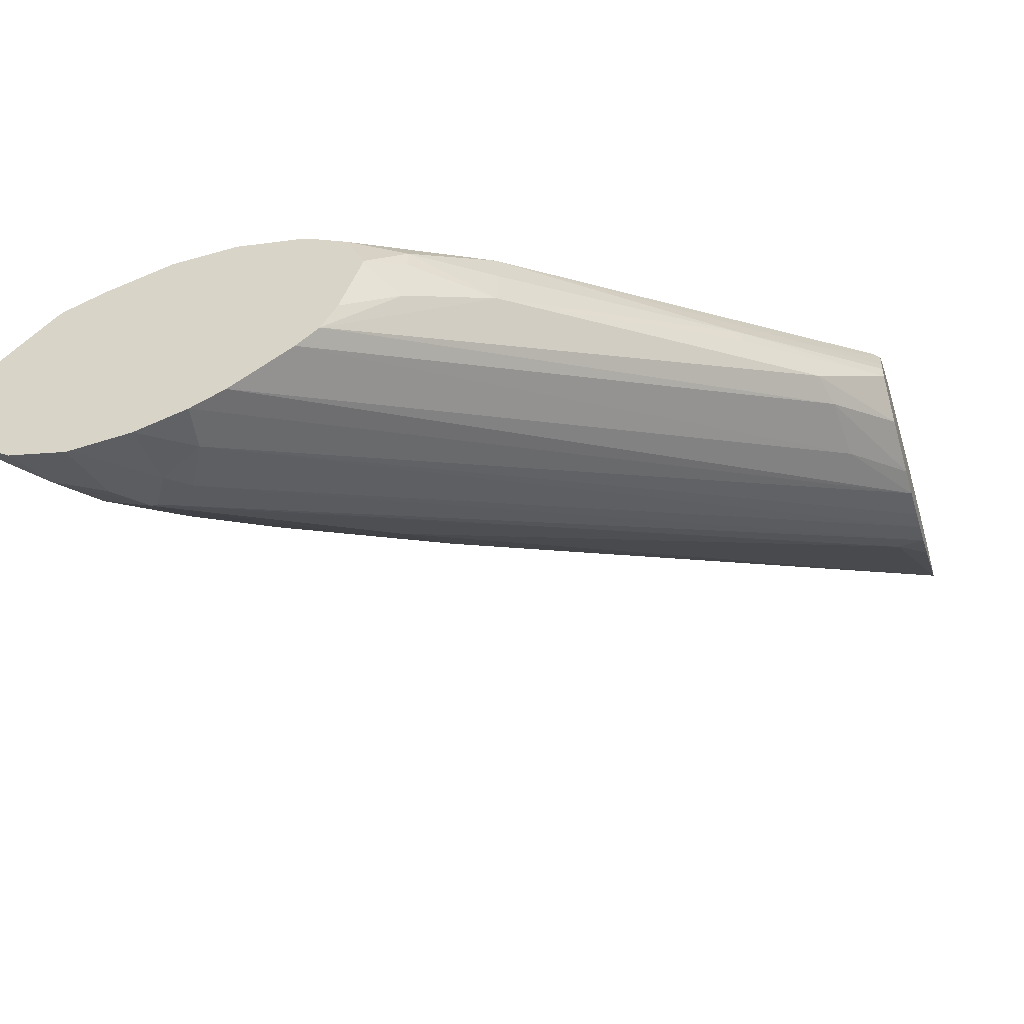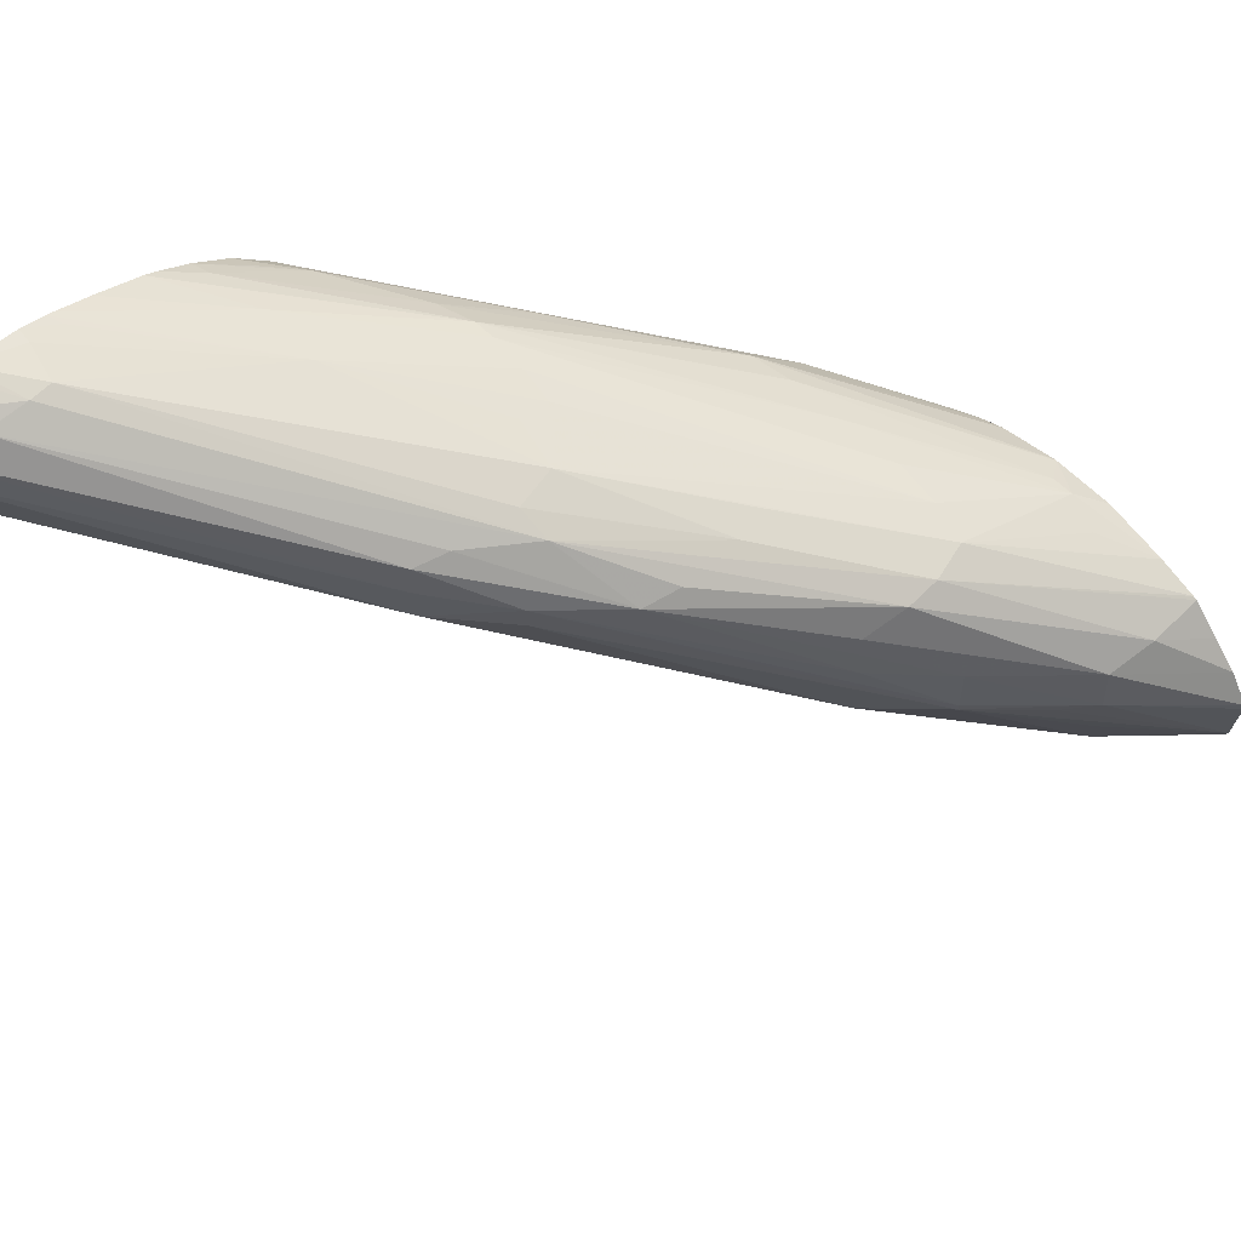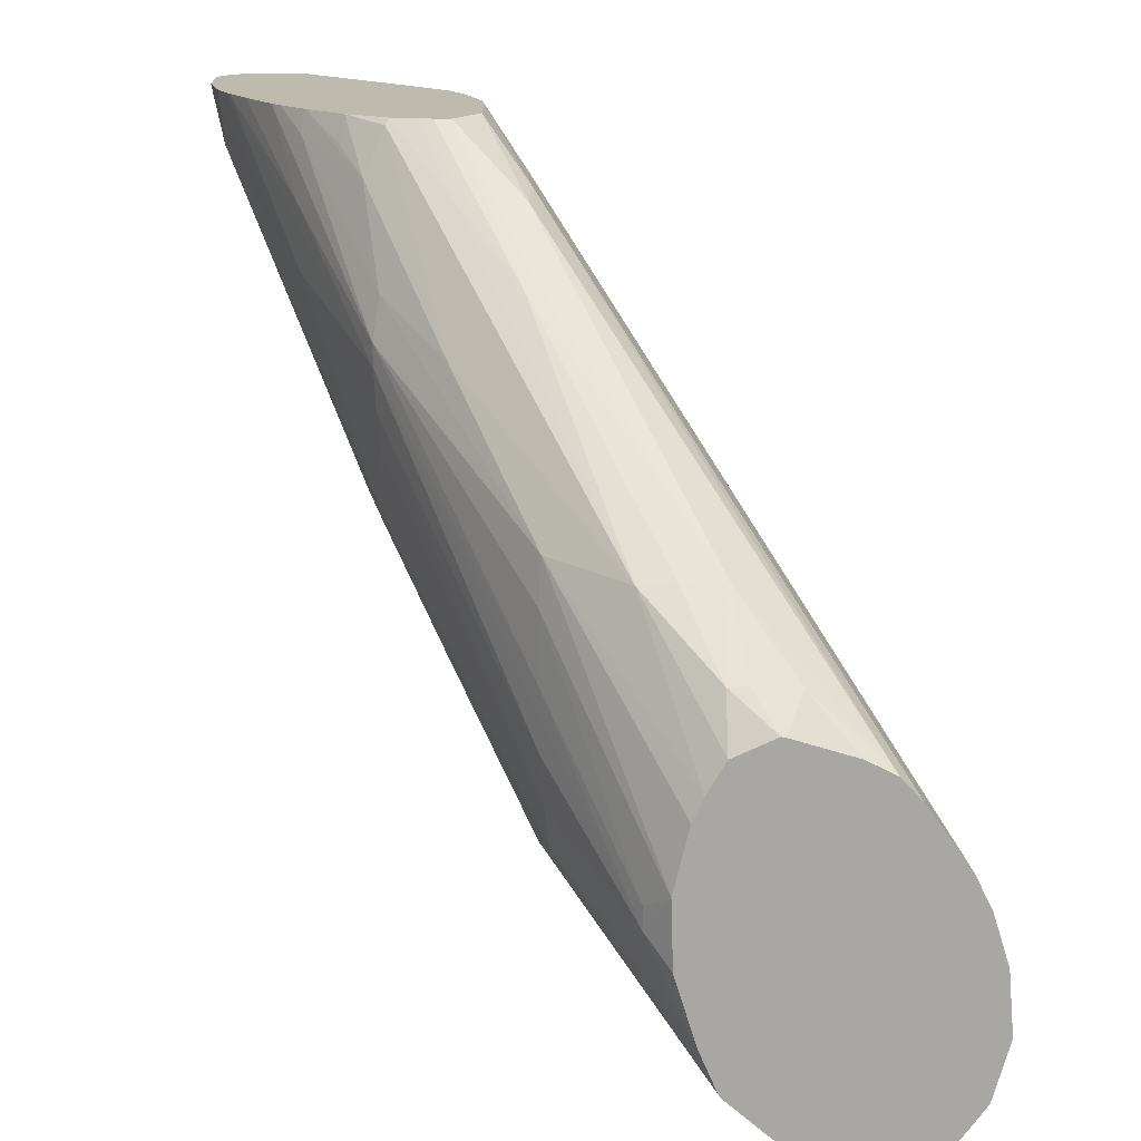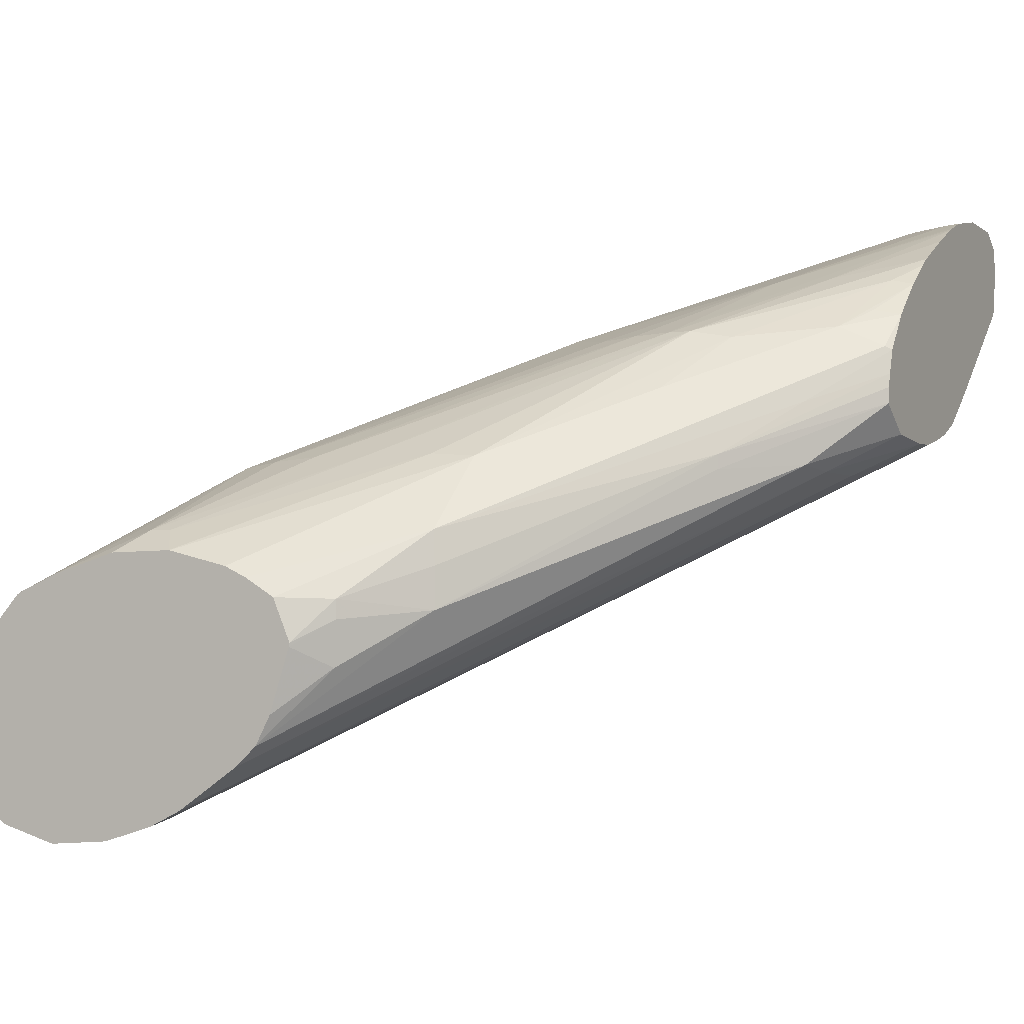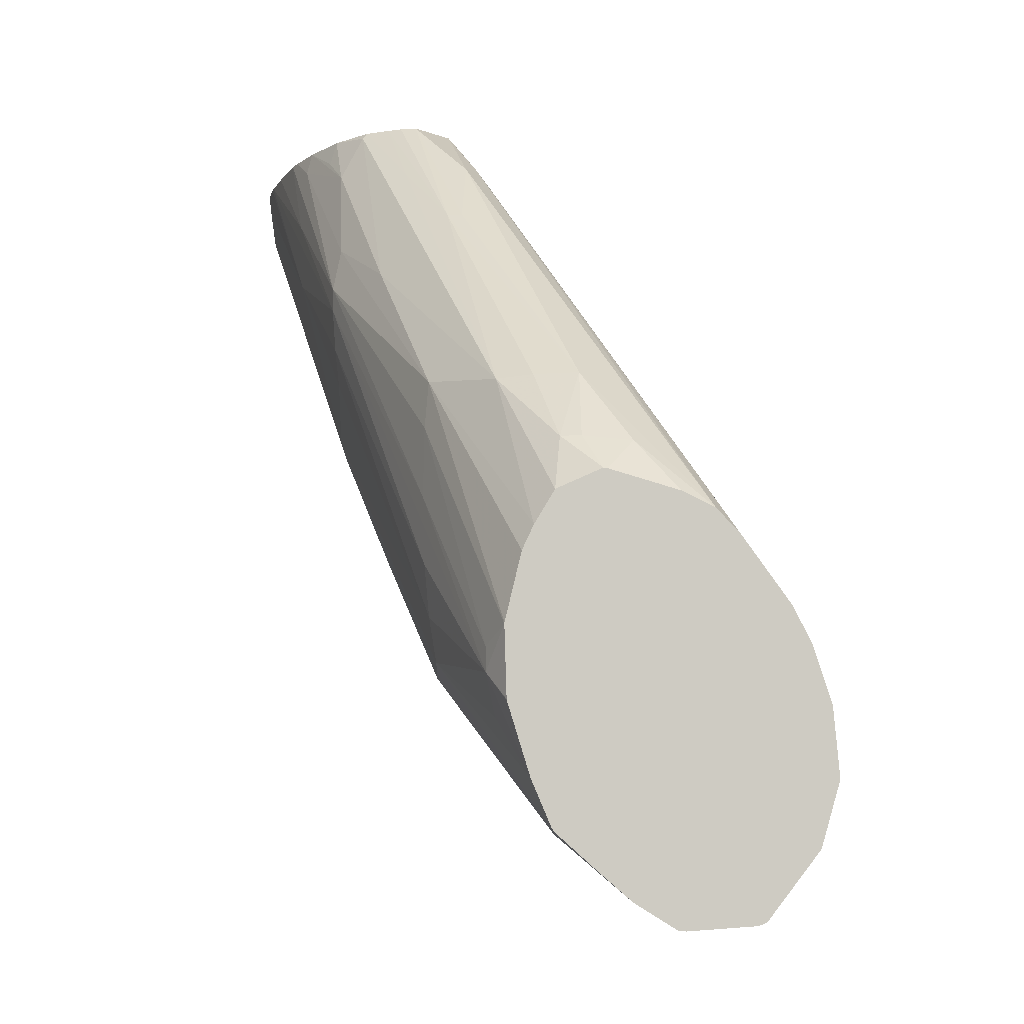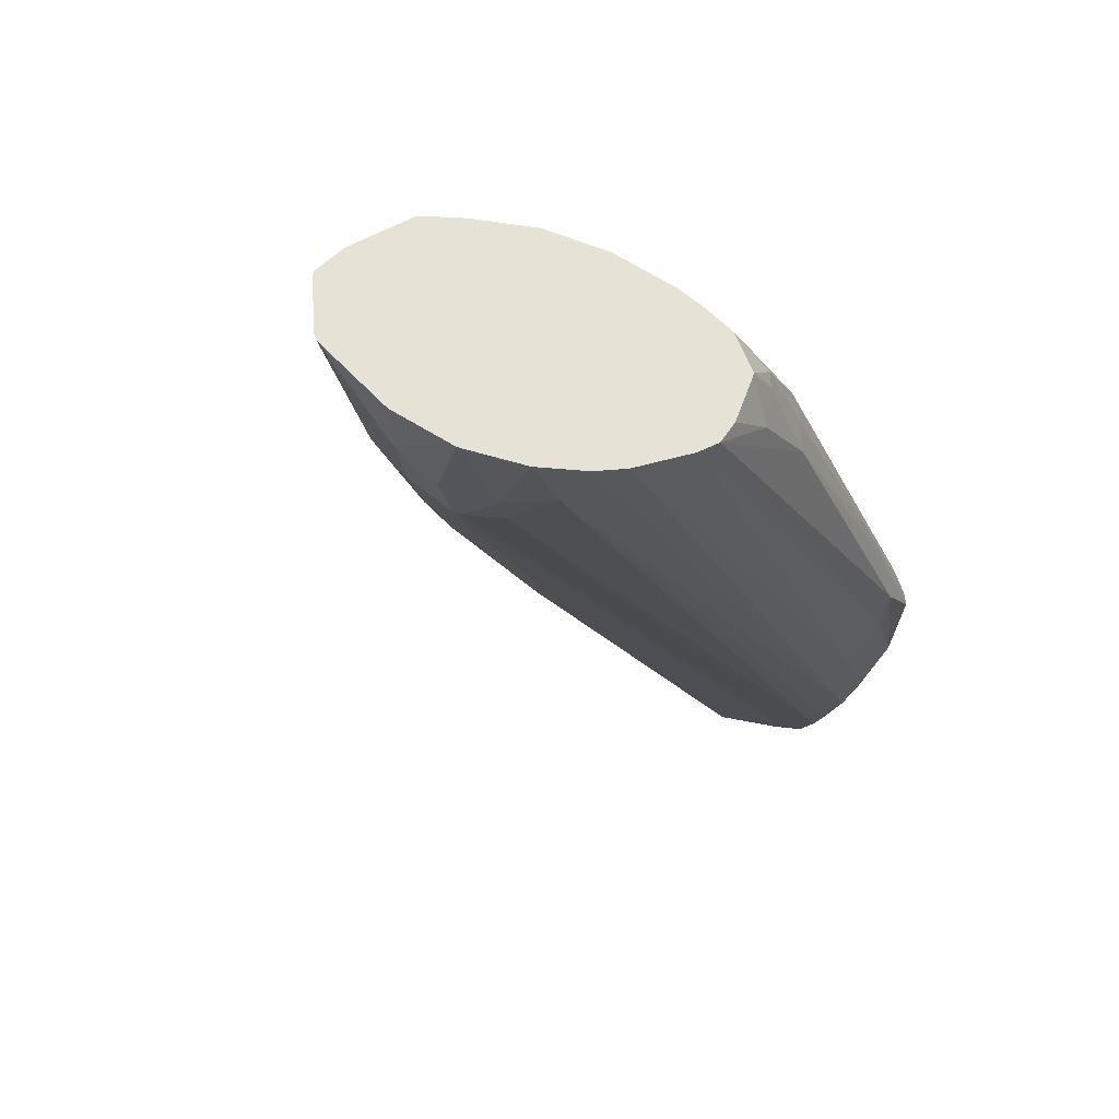
<metadata>
{"format":"obj","ext":"obj","renderer":"f3d","projection":"perspective","resolution":1024,"background":"white","views":[{"elev":-52.2,"azim":106.3,"up":"+Z"},{"elev":62.6,"azim":-45.5,"up":"+Z"},{"elev":15.8,"azim":85.0,"up":"+Y"},{"elev":-1.5,"azim":116.3,"up":"+Z"},{"elev":-7.9,"azim":96.9,"up":"+Y"},{"elev":-41.2,"azim":64.2,"up":"+Z"}]}
</metadata>
<code>
v 0.08123 0.3422 0.7864
v 0.09697 0.3265 0.7711
v 0.07131 0.3422 0.7793
v 0.08091 0.3422 0.7903
v 0.1136 0.3106 0.7733
v 0.1136 0.3106 0.7698
v 0.08827 0.3286 0.7697
v 0.1632 0.2615 0.7368
v 0.1856 0.2279 0.7064
v 0.05571 0.3422 0.7777
v 0.07992 0.3422 0.7937
v 0.1621 0.2606 0.7552
v 0.163 0.2613 0.7469
v 0.09632 0.3259 0.7864
v 0.07187 0.3296 0.7693
v 0.1856 0.2226 0.7015
v 0.1789 0.2448 0.7395
v 0.179 0.2448 0.7348
v 0.1778 0.2437 0.724
v 0.1856 0.2317 0.7135
v 0.04794 0.3422 0.7779
v 0.07801 0.3422 0.7997
v 0.1145 0.2962 0.7894
v 0.147 0.2631 0.7725
v 0.1856 0.2251 0.7443
v 0.1856 0.2325 0.7398
v 0.07903 0.3406 0.8005
v 0.1856 0.2077 0.6912
v 0.1856 0.2368 0.7297
v 0.1856 0.2366 0.7288
v 0.03915 0.3422 0.7797
v 0.1856 0.1996 0.6872
v 0.1749 0.1979 0.6881
v 0.07046 0.3422 0.8091
v 0.08158 0.3297 0.8056
v 0.09503 0.307 0.8028
v 0.1481 0.2524 0.7732
v 0.1856 0.2047 0.7504
v 0.1856 0.2197 0.7468
v 0.09701 0.2968 0.8045
v 0.03338 0.3422 0.7812
v 0.1856 0.1872 0.6833
v 0.1698 0.1877 0.6871
v 0.164 0.1922 0.6899
v 0.06041 0.3422 0.8176
v 0.07278 0.3358 0.8102
v 0.06124 0.3369 0.8188
v 0.1489 0.2365 0.7734
v 0.1789 0.2004 0.7552
v 0.1856 0.2045 0.7505
v 0.04909 0.3422 0.8252
v 0.06273 0.3217 0.8199
v 0.09703 0.2913 0.8044
v 0.02605 0.3422 0.7843
v 0.1856 0.173 0.6821
v 0.162 0.1831 0.689
v 0.05222 0.3422 0.8233
v 0.179 0.195 0.7552
v 0.1856 0.1889 0.75
v 0.03679 0.3422 0.8312
v 0.02767 0.3422 0.8352
v 0.06166 0.3059 0.8195
v 0.09622 0.2816 0.8039
v 0.1491 0.2213 0.773
v 0.02616 0.3353 0.7837
v 0.01342 0.3422 0.794
v 0.1856 0.172 0.6821
v 0.162 0.1816 0.689
v 0.1478 0.2097 0.7721
v 0.1449 0.1997 0.7708
v 0.1755 0.1857 0.7537
v 0.1856 0.1726 0.745
v 0.1856 0.1886 0.7499
v 0.02591 0.3422 0.8358
v 0.02726 0.3387 0.835
v 0.01942 0.3422 0.838
v 0.01897 0.3385 0.8378
v 0.01637 0.3289 0.8369
v 0.08325 0.2604 0.8046
v 0.08634 0.2728 0.8058
v 0.09463 0.2727 0.8032
v -0.01502 0.3422 0.8172
v 0.114 0.2228 0.7228
v 0.1856 0.1582 0.686
v 0.1755 0.1636 0.6874
v 0.1701 0.175 0.6866
v 0.1645 0.171 0.6915
v 0.1456 0.1822 0.7053
v 0.1241 0.207 0.7178
v 0.1137 0.2298 0.7878
v 0.134 0.1969 0.7722
v 0.1856 0.1626 0.7408
v 0.005821 0.3422 0.8402
v 0.01074 0.3289 0.8368
v 0.07193 0.2501 0.802
v 0.07195 0.2582 0.8055
v 0.1047 0.2274 0.7888
v 0.09626 0.2304 0.7376
v 0.04696 0.2625 0.7864
v -0.01698 0.3422 0.8285
v 0.1856 0.1435 0.6972
v 0.1607 0.1645 0.7023
v 0.1131 0.1987 0.7381
v 0.1269 0.196 0.7191
v 0.125 0.197 0.7721
v 0.1704 0.1614 0.7419
v 0.1856 0.1617 0.7402
v -0.009784 0.3422 0.8394
v 0.005662 0.3373 0.8389
v -0.009942 0.3422 0.8394
v -6.783e-05 0.3307 0.8353
v 0.05559 0.2611 0.8048
v 0.07907 0.231 0.788
v 0.08836 0.2281 0.789
v 0.116 0.2073 0.7265
v 0.06148 0.2461 0.7846
v 0.06142 0.2461 0.7912
v 0.04694 0.2631 0.7955
v -0.01591 0.3422 0.8352
v 0.1856 0.1428 0.6988
v 0.1585 0.1628 0.7136
v 0.1292 0.1822 0.7378
v 0.1142 0.2 0.768
v 0.1572 0.1633 0.7411
v 0.1856 0.1474 0.7241
v 0.1856 0.1542 0.7318
v -0.0102 0.3422 0.8393
v 0.04738 0.2643 0.8037
v 0.1125 0.1983 0.757
v 0.1304 0.1832 0.7506
v 0.1292 0.1822 0.7396
v 0.1856 0.1417 0.7134
v 0.1559 0.1619 0.73
v 0.1477 0.1684 0.73
v 0.1856 0.1418 0.715
f 1 2 3
f 1 3 10
f 1 10 21
f 1 21 31
f 1 31 41
f 1 41 54
f 1 54 66
f 1 66 82
f 1 82 100
f 1 100 119
f 1 119 127
f 1 127 110
f 1 110 108
f 1 108 93
f 1 93 76
f 1 76 74
f 1 74 61
f 1 61 60
f 1 60 51
f 1 51 57
f 1 57 45
f 1 45 34
f 1 34 22
f 1 22 11
f 1 11 4
f 1 4 5
f 1 5 6
f 1 6 2
f 2 7 3
f 2 6 8
f 2 8 9
f 2 9 7
f 3 7 10
f 4 11 5
f 5 12 13
f 5 13 8
f 5 8 6
f 5 11 14
f 5 14 12
f 7 15 10
f 7 9 16
f 7 16 15
f 8 13 17
f 8 17 18
f 8 18 19
f 8 19 9
f 9 19 20
f 9 20 30
f 9 30 29
f 9 29 26
f 9 26 25
f 9 25 39
f 9 39 38
f 9 38 50
f 9 50 59
f 9 59 73
f 9 73 72
f 9 72 92
f 9 92 107
f 9 107 126
f 9 126 125
f 9 125 135
f 9 135 132
f 9 132 120
f 9 120 101
f 9 101 84
f 9 84 67
f 9 67 55
f 9 55 42
f 9 42 32
f 9 32 28
f 9 28 16
f 10 15 21
f 11 22 14
f 12 23 24
f 12 24 25
f 12 25 26
f 12 26 17
f 12 17 13
f 12 14 27
f 12 27 23
f 14 22 27
f 15 16 28
f 15 28 21
f 17 26 29
f 17 29 18
f 18 29 30
f 18 30 19
f 19 30 20
f 21 28 32
f 21 32 33
f 21 33 31
f 22 34 27
f 23 27 35
f 23 35 36
f 23 36 24
f 24 37 38
f 24 38 39
f 24 39 25
f 24 36 40
f 24 40 37
f 27 34 35
f 31 33 41
f 32 42 33
f 33 42 43
f 33 43 44
f 33 44 41
f 34 45 46
f 34 46 35
f 35 46 45
f 35 45 47
f 35 47 36
f 36 47 40
f 37 48 49
f 37 49 50
f 37 50 38
f 37 40 48
f 40 47 51
f 40 51 52
f 40 52 53
f 40 53 48
f 41 44 54
f 42 55 43
f 43 56 44
f 43 55 56
f 44 56 54
f 45 57 47
f 47 57 51
f 48 58 49
f 48 53 58
f 49 58 50
f 50 58 59
f 51 60 52
f 52 60 61
f 52 61 53
f 53 61 62
f 53 62 63
f 53 63 64
f 53 64 58
f 54 65 66
f 54 56 65
f 55 67 56
f 56 67 68
f 56 68 65
f 58 64 69
f 58 69 70
f 58 70 71
f 58 71 72
f 58 72 73
f 58 73 59
f 61 74 62
f 62 74 75
f 62 75 76
f 62 76 77
f 62 77 78
f 62 78 79
f 62 79 80
f 62 80 81
f 62 81 63
f 63 81 69
f 63 69 64
f 65 82 66
f 65 68 83
f 65 83 82
f 67 84 85
f 67 85 86
f 67 86 68
f 68 86 85
f 68 85 87
f 68 87 88
f 68 88 89
f 68 89 83
f 69 81 79
f 69 79 70
f 70 79 90
f 70 90 91
f 70 91 92
f 70 92 72
f 70 72 71
f 74 76 75
f 76 93 77
f 77 93 78
f 78 93 94
f 78 94 95
f 78 95 96
f 78 96 79
f 79 81 80
f 79 96 97
f 79 97 90
f 82 98 99
f 82 99 100
f 82 83 98
f 83 89 98
f 84 101 85
f 85 101 87
f 87 101 102
f 87 102 88
f 88 103 104
f 88 104 89
f 88 102 103
f 89 104 98
f 90 97 91
f 91 97 95
f 91 95 105
f 91 105 106
f 91 106 107
f 91 107 92
f 93 108 109
f 93 109 94
f 94 109 108
f 94 108 110
f 94 110 111
f 94 111 95
f 95 111 112
f 95 112 113
f 95 113 114
f 95 114 105
f 95 97 96
f 98 104 115
f 98 115 99
f 99 116 117
f 99 117 118
f 99 118 100
f 99 115 104
f 99 104 103
f 99 103 116
f 100 118 119
f 101 120 102
f 102 120 121
f 102 121 122
f 102 122 103
f 103 122 116
f 105 123 124
f 105 124 106
f 105 114 113
f 105 113 123
f 106 124 125
f 106 125 126
f 106 126 107
f 110 127 111
f 111 127 119
f 111 119 128
f 111 128 112
f 112 128 113
f 113 128 117
f 113 117 129
f 113 129 130
f 113 130 123
f 116 122 117
f 117 122 131
f 117 131 129
f 117 128 118
f 118 128 119
f 120 132 133
f 120 133 134
f 120 134 122
f 120 122 121
f 122 134 133
f 122 133 131
f 123 130 124
f 124 133 135
f 124 135 125
f 124 130 133
f 129 131 130
f 130 131 133
f 132 135 133

</code>
